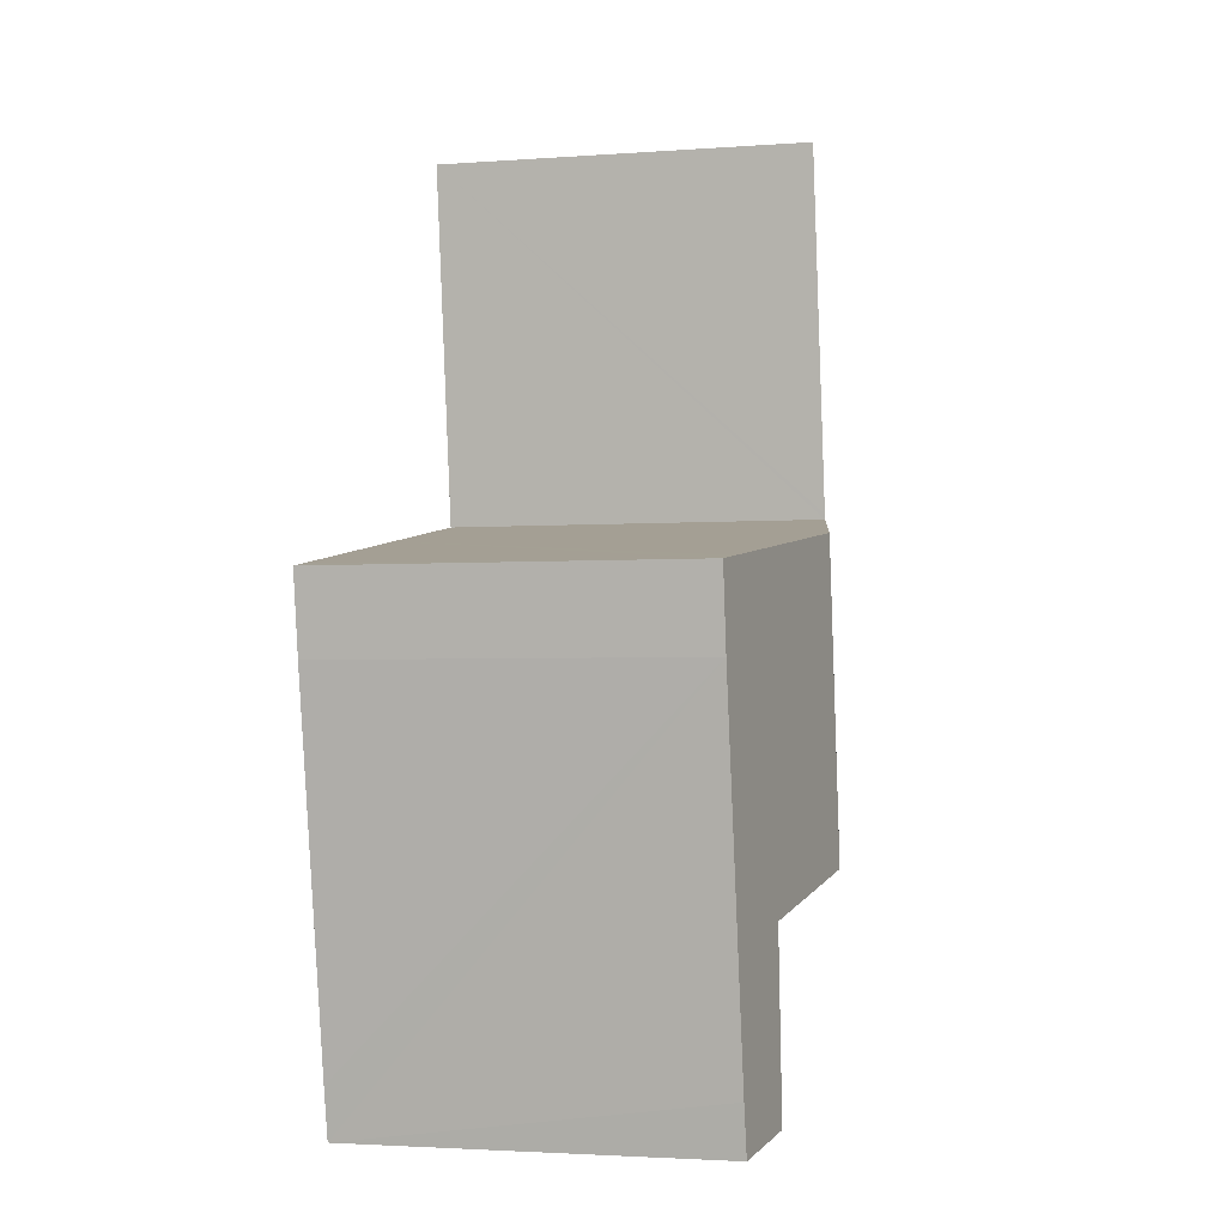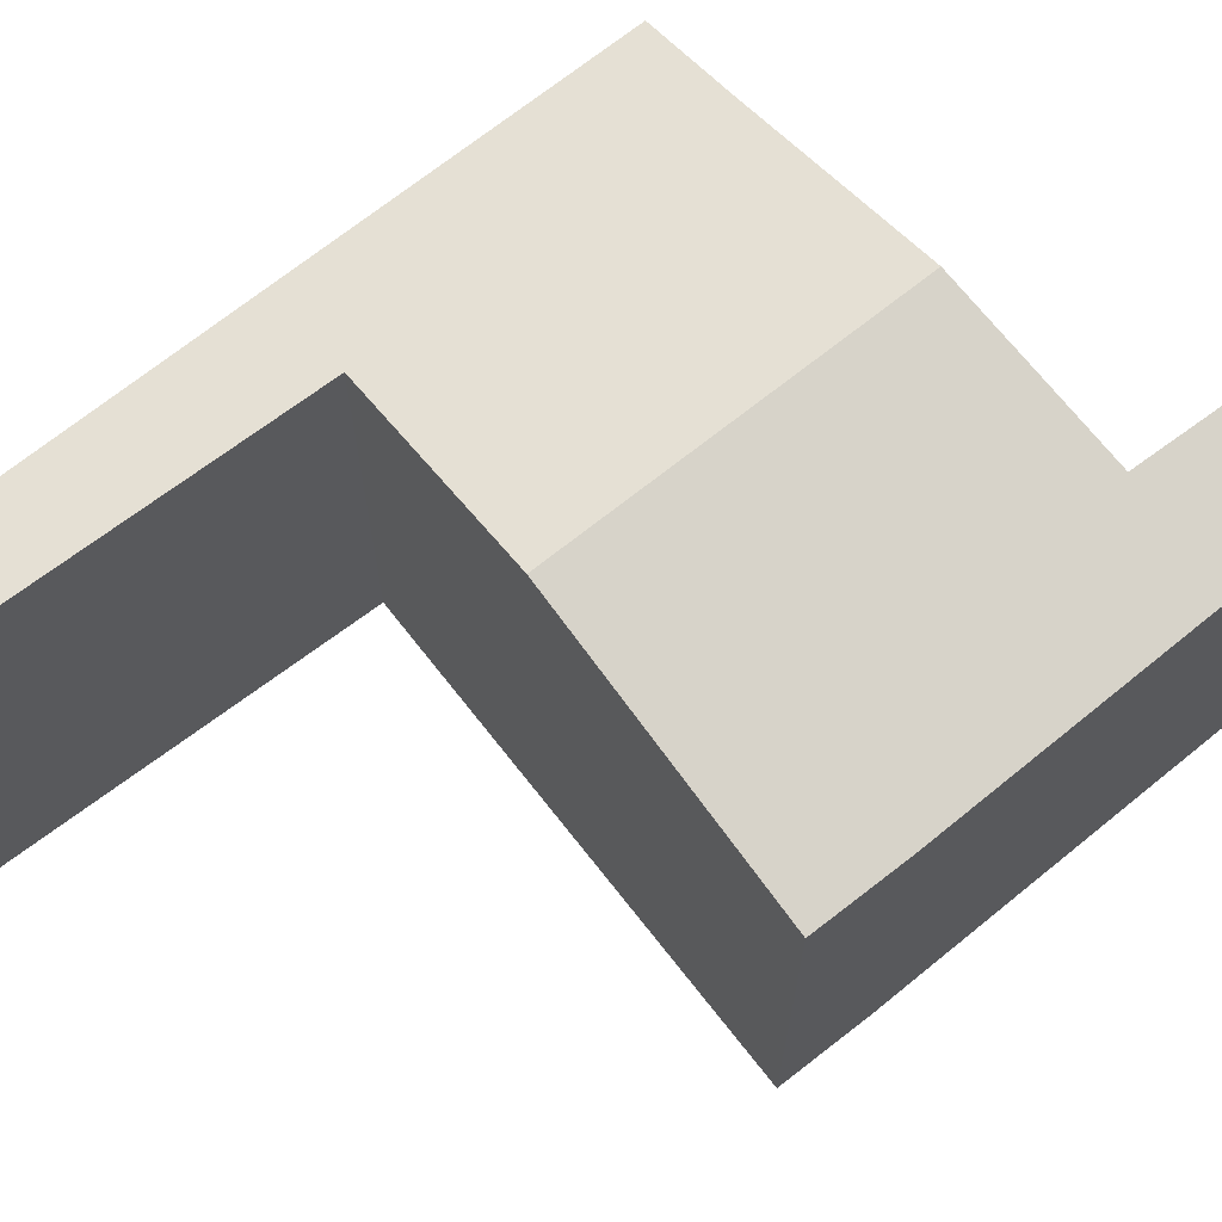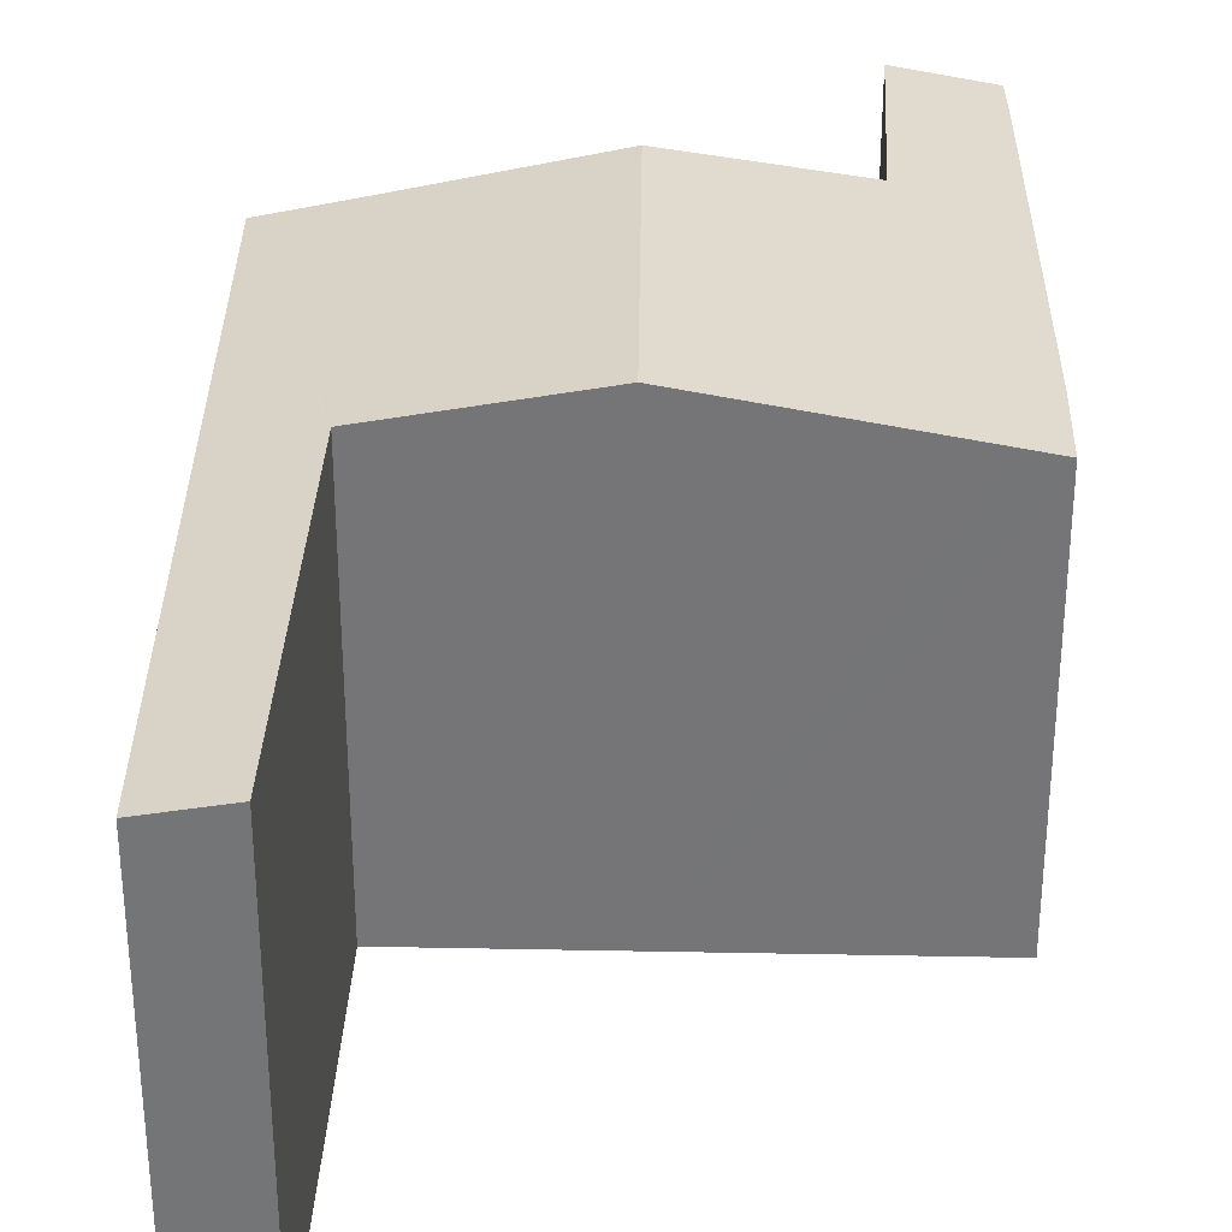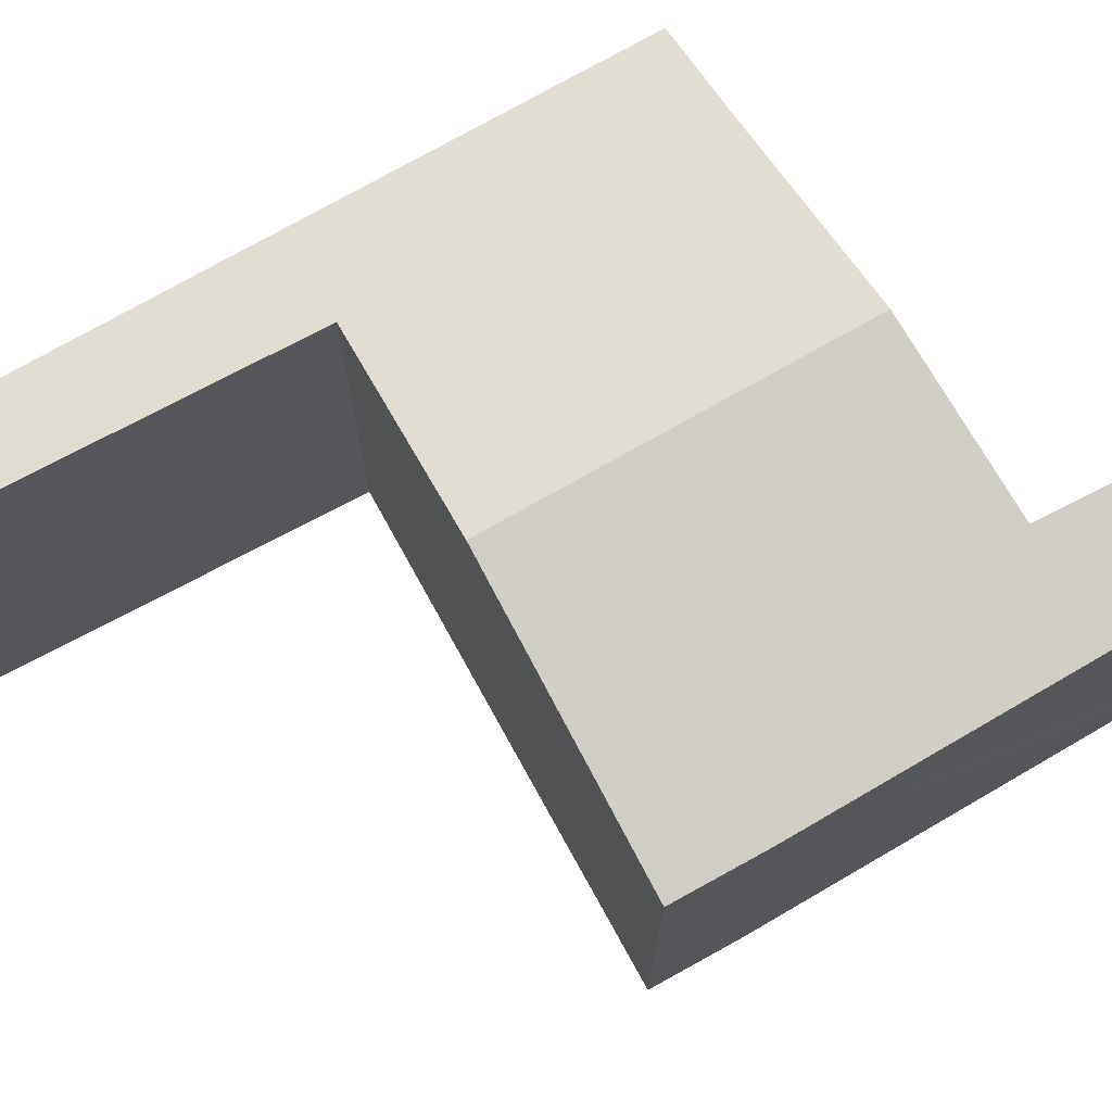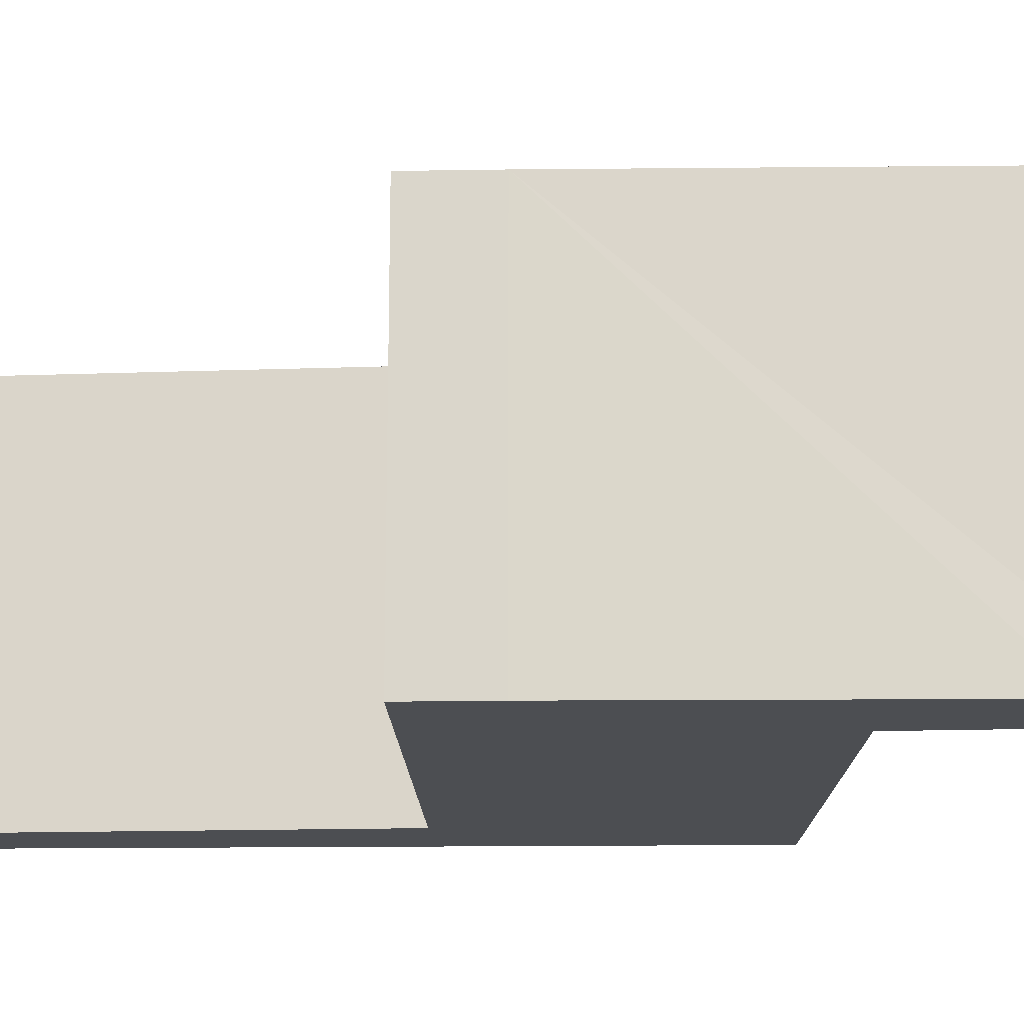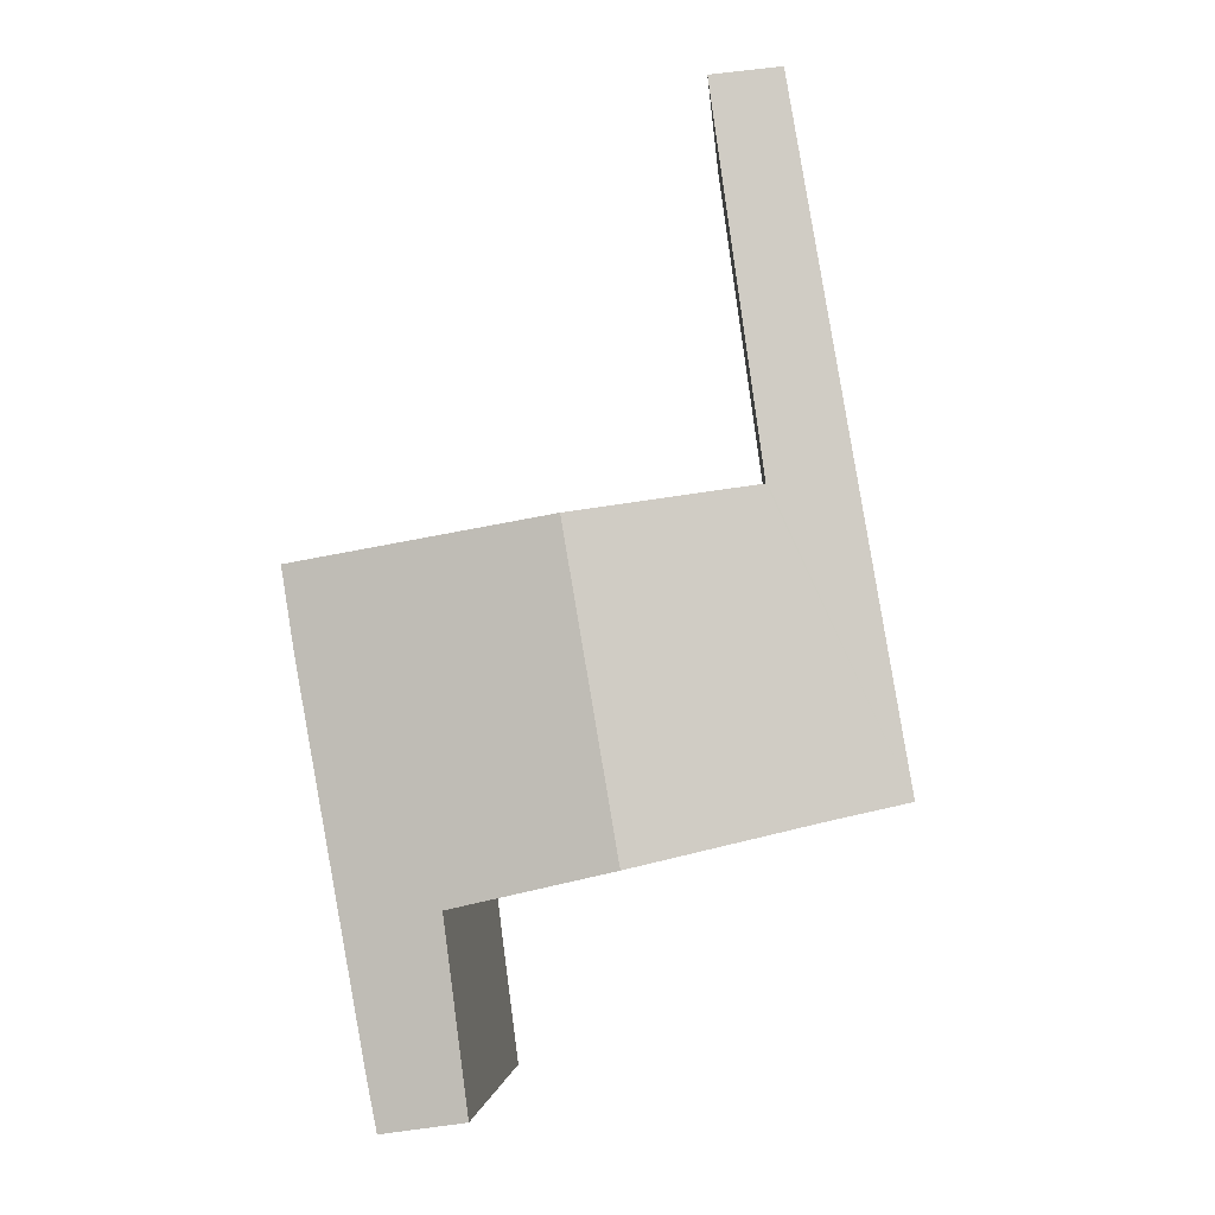
<metadata>
{"format":"obj","ext":"obj","renderer":"f3d","projection":"perspective","resolution":1024,"background":"white","views":[{"elev":-2.7,"azim":104.2,"up":"+Z"},{"elev":69.4,"azim":60.9,"up":"+Y"},{"elev":33.3,"azim":10.4,"up":"+Y"},{"elev":74.5,"azim":70.0,"up":"+Y"},{"elev":-16.8,"azim":101.1,"up":"+Y"},{"elev":-3.5,"azim":-175.8,"up":"+Z"}]}
</metadata>
<code>
v  7.24 7.279 -5.187
v  8.977 6.988 -4.491
v  8.789 6.993 -5.442
v  9.435 6.983 -1.96
v  7.68 7.304 -1.774
v  10.23 6.974 2.437
v  6.553 7.514 -1.511
v  4.737 7.853 -1.086
v  10.46 6.977 3.931
v  9.928 7.076 4.015
v  5.714 7.853 4.672
v  3.334 7.202 12
v  0.936 6.969 5.518
v  2.068 6.969 12.19
v  2.409 7.241 5.288
v  0 6.969 4.267e-16
v  2.395 7.241 5.189
v  1.491 7.247 -0.328
v  7.24 3.176e-16 -5.187
v  8.789 3.332e-16 -5.442
v  7.68 1.086e-16 -1.774
v  0 0 0
v  6.553 9.252e-17 -1.511
v  4.737 6.65e-17 -1.086
v  1.491 2.008e-17 -0.328
v  0.936 -3.379e-16 5.518
v  2.068 -7.462e-16 12.19
v  3.334 -7.349e-16 12
v  2.395 -3.177e-16 5.189
v  5.714 -2.861e-16 4.672
v  9.928 -2.458e-16 4.015
v  10.46 -2.407e-16 3.931
v  2.409 -3.238e-16 5.288
v  8.977 2.75e-16 -4.491
v  9.435 1.2e-16 -1.96
v  10.23 -1.492e-16 2.437
g defaultobject
f 1 2 3
f 2 1 4
f 4 1 5
f 4 5 6
f 6 5 7
f 6 7 8
f 6 8 9
f 9 8 10
f 10 8 11
f 12 13 14
f 13 12 15
f 13 15 16
f 16 15 17
f 16 17 11
f 16 11 18
f 18 11 8
f 3 19 1
f 19 3 20
f 21 7 5
f 7 21 8
f 8 21 18
f 18 21 16
f 16 21 22
f 22 21 23
f 22 23 24
f 22 24 25
f 1 21 5
f 21 1 19
f 22 13 16
f 13 22 14
f 14 22 26
f 14 26 27
f 14 28 12
f 28 14 27
f 29 11 17
f 11 29 10
f 10 29 30
f 10 30 9
f 9 30 31
f 9 31 32
f 28 15 12
f 15 28 17
f 17 28 29
f 29 28 33
f 2 20 3
f 20 2 4
f 20 4 6
f 20 6 34
f 34 6 35
f 35 6 36
f 32 6 9
f 6 32 36
f 26 28 27
f 28 26 33
f 33 26 22
f 33 22 29
f 29 22 30
f 30 22 31
f 31 22 25
f 31 25 24
f 31 24 32
f 32 24 36
f 36 24 35
f 35 24 23
f 35 23 21
f 35 21 19
f 35 19 34
f 34 19 20

</code>
